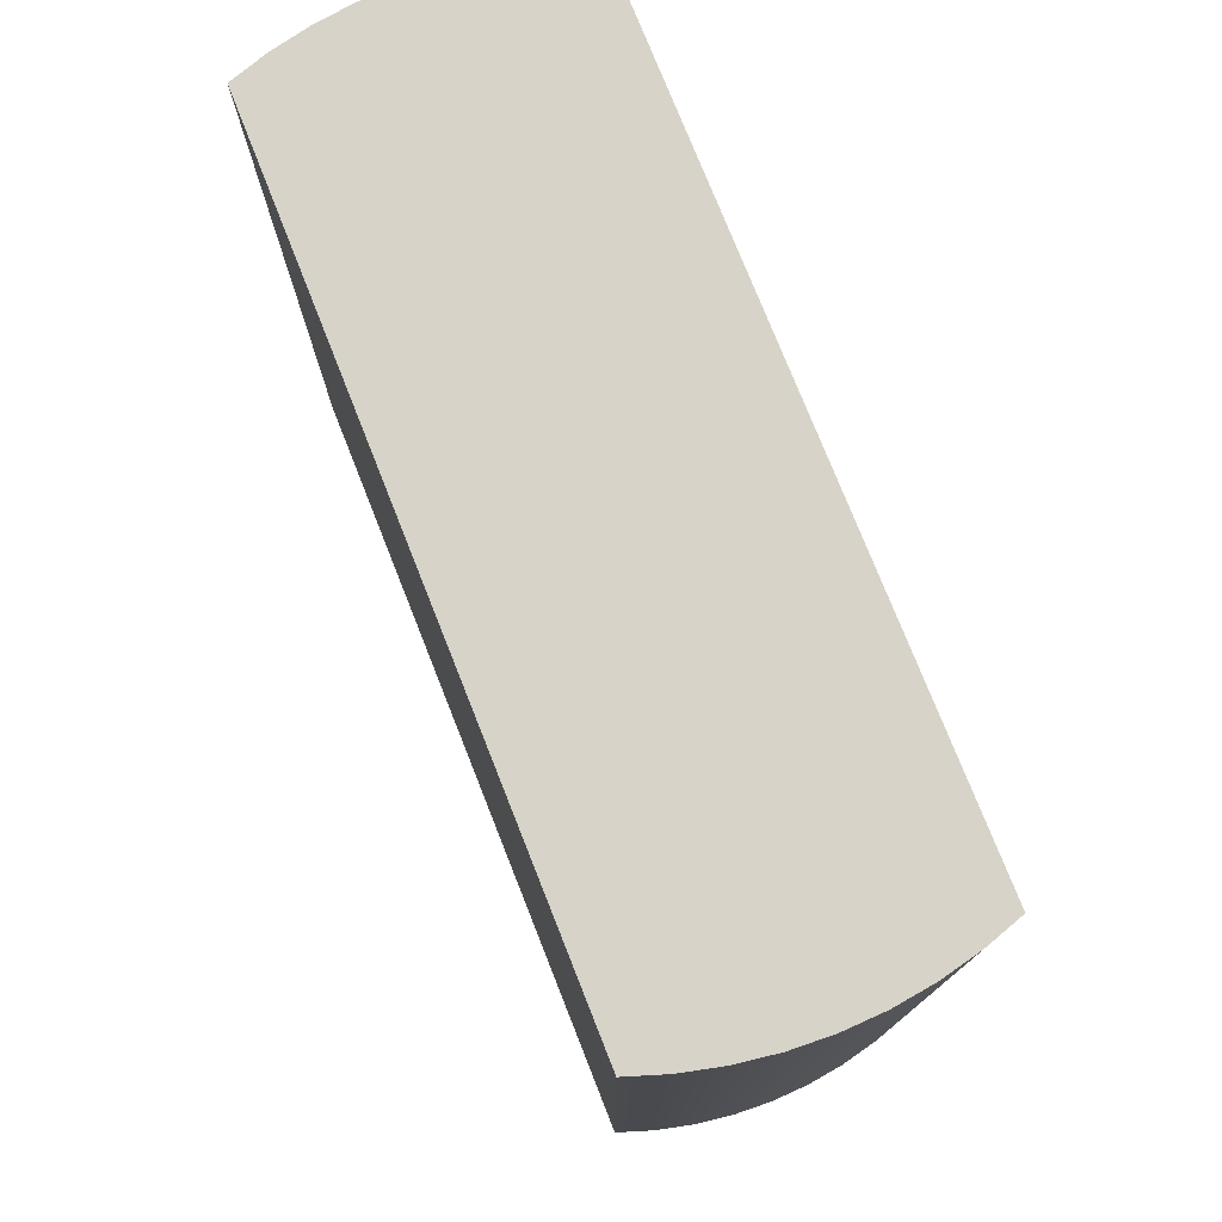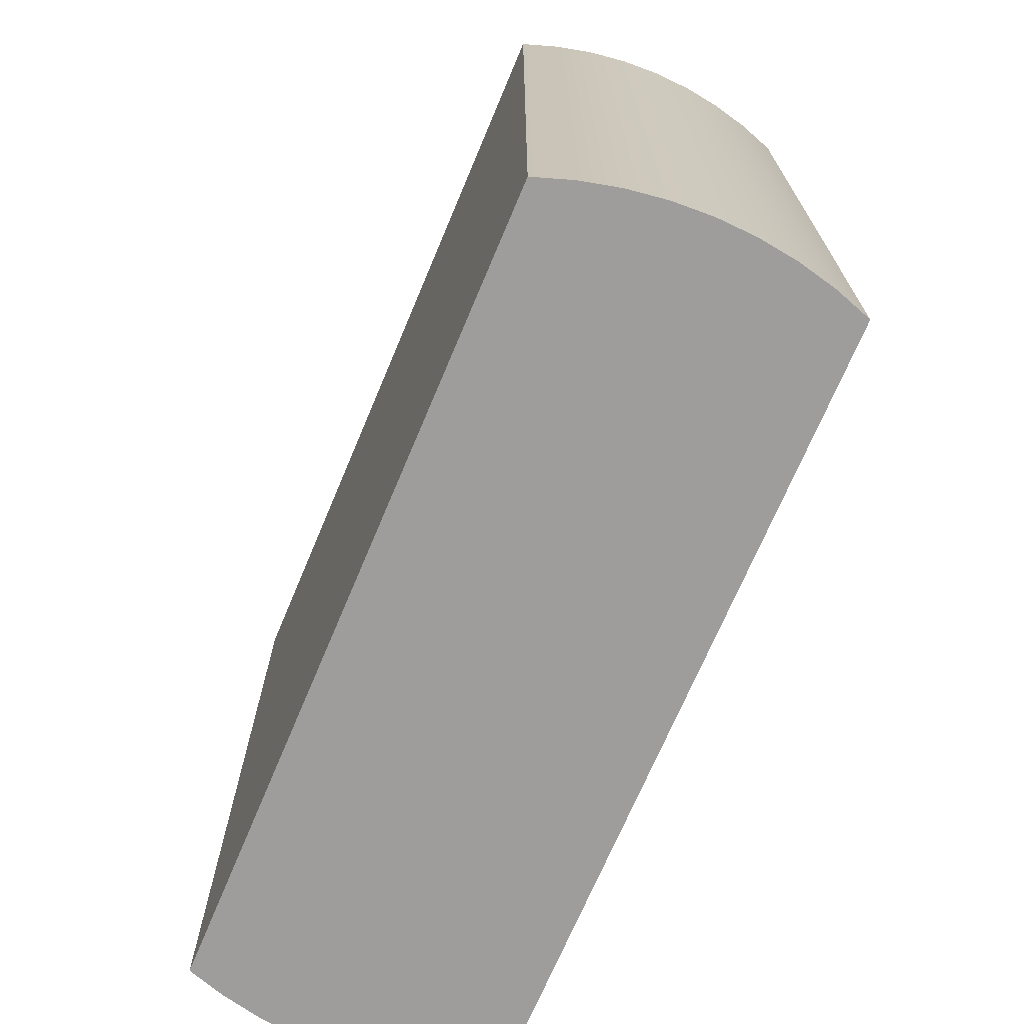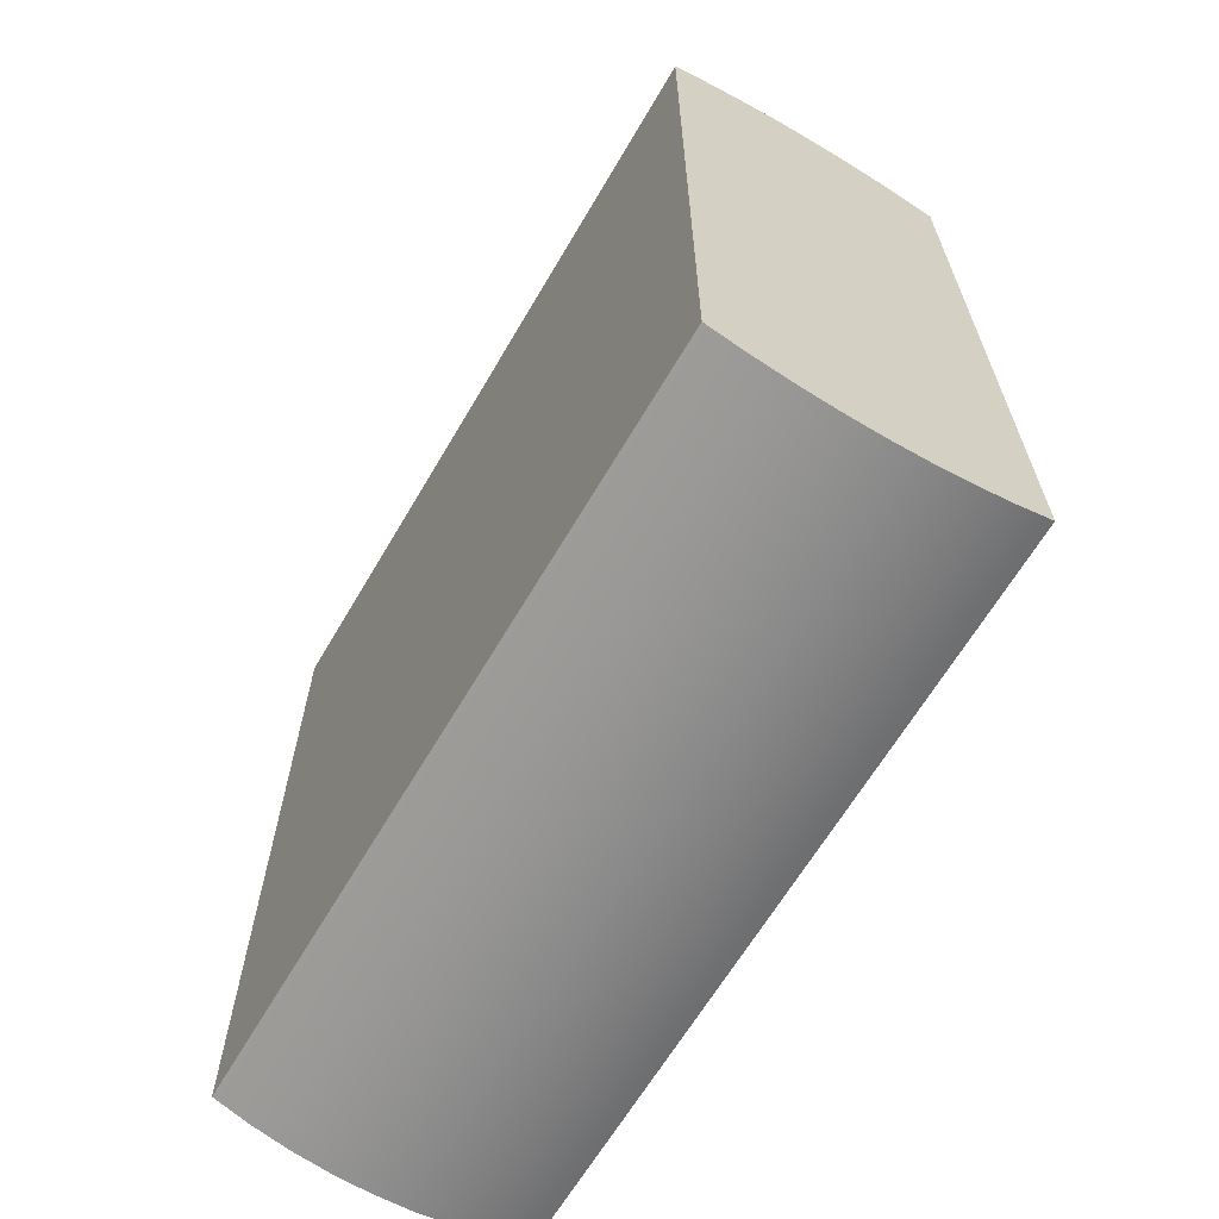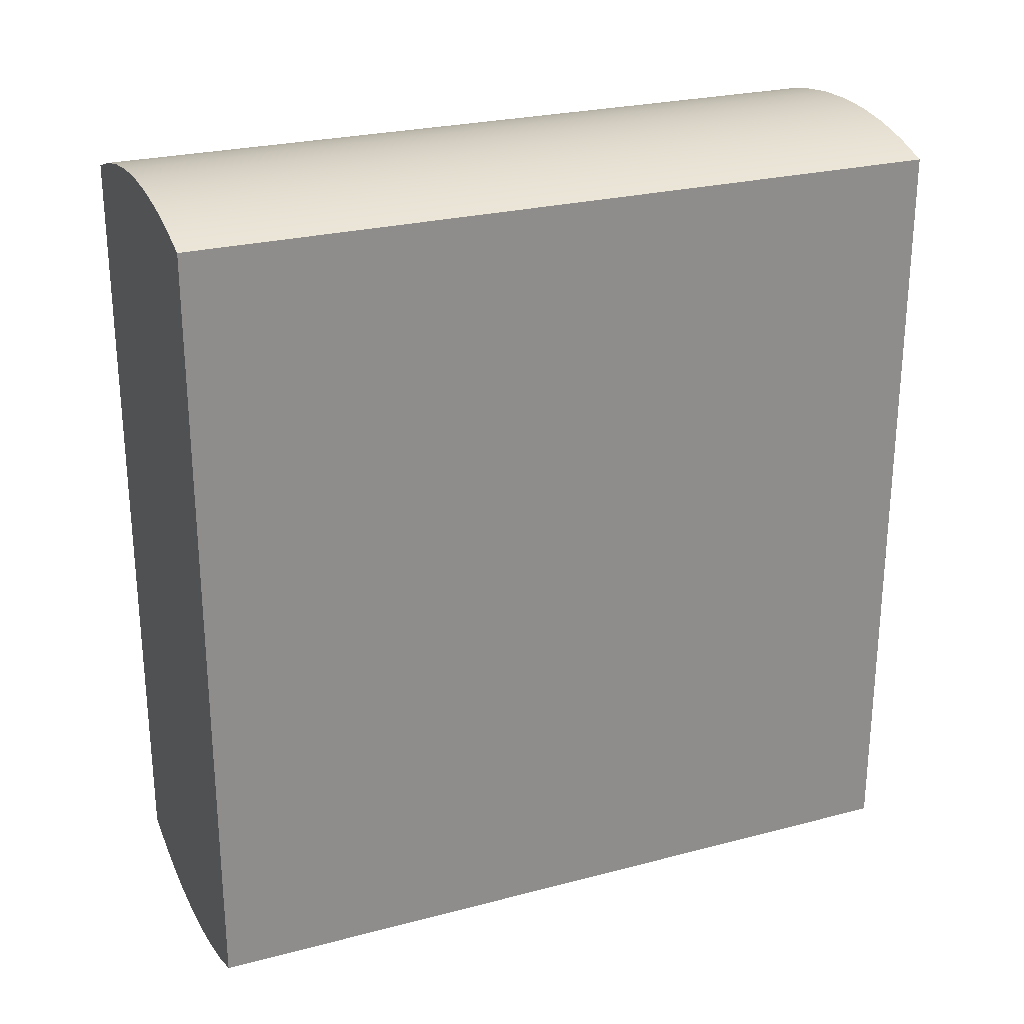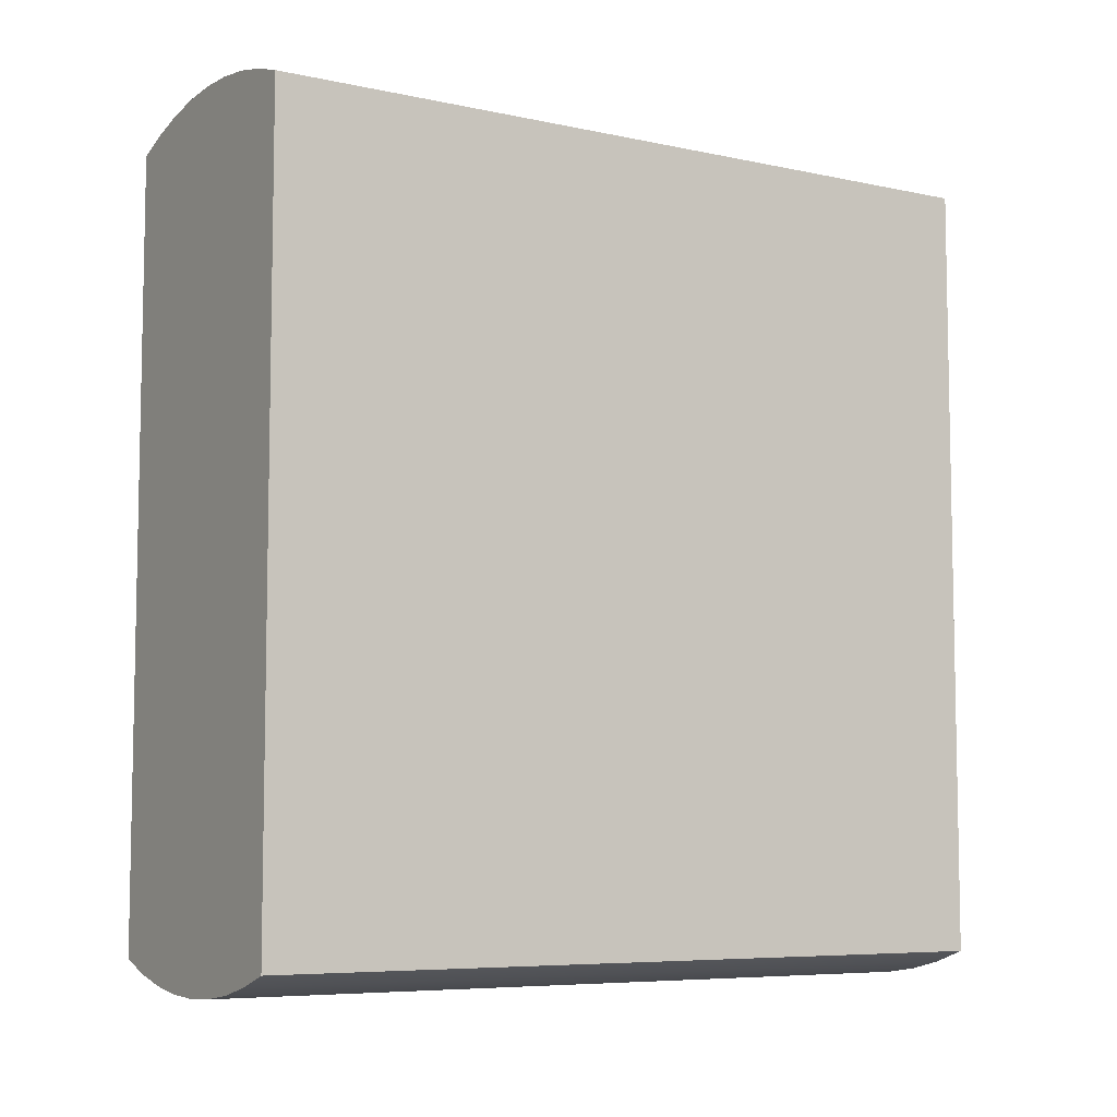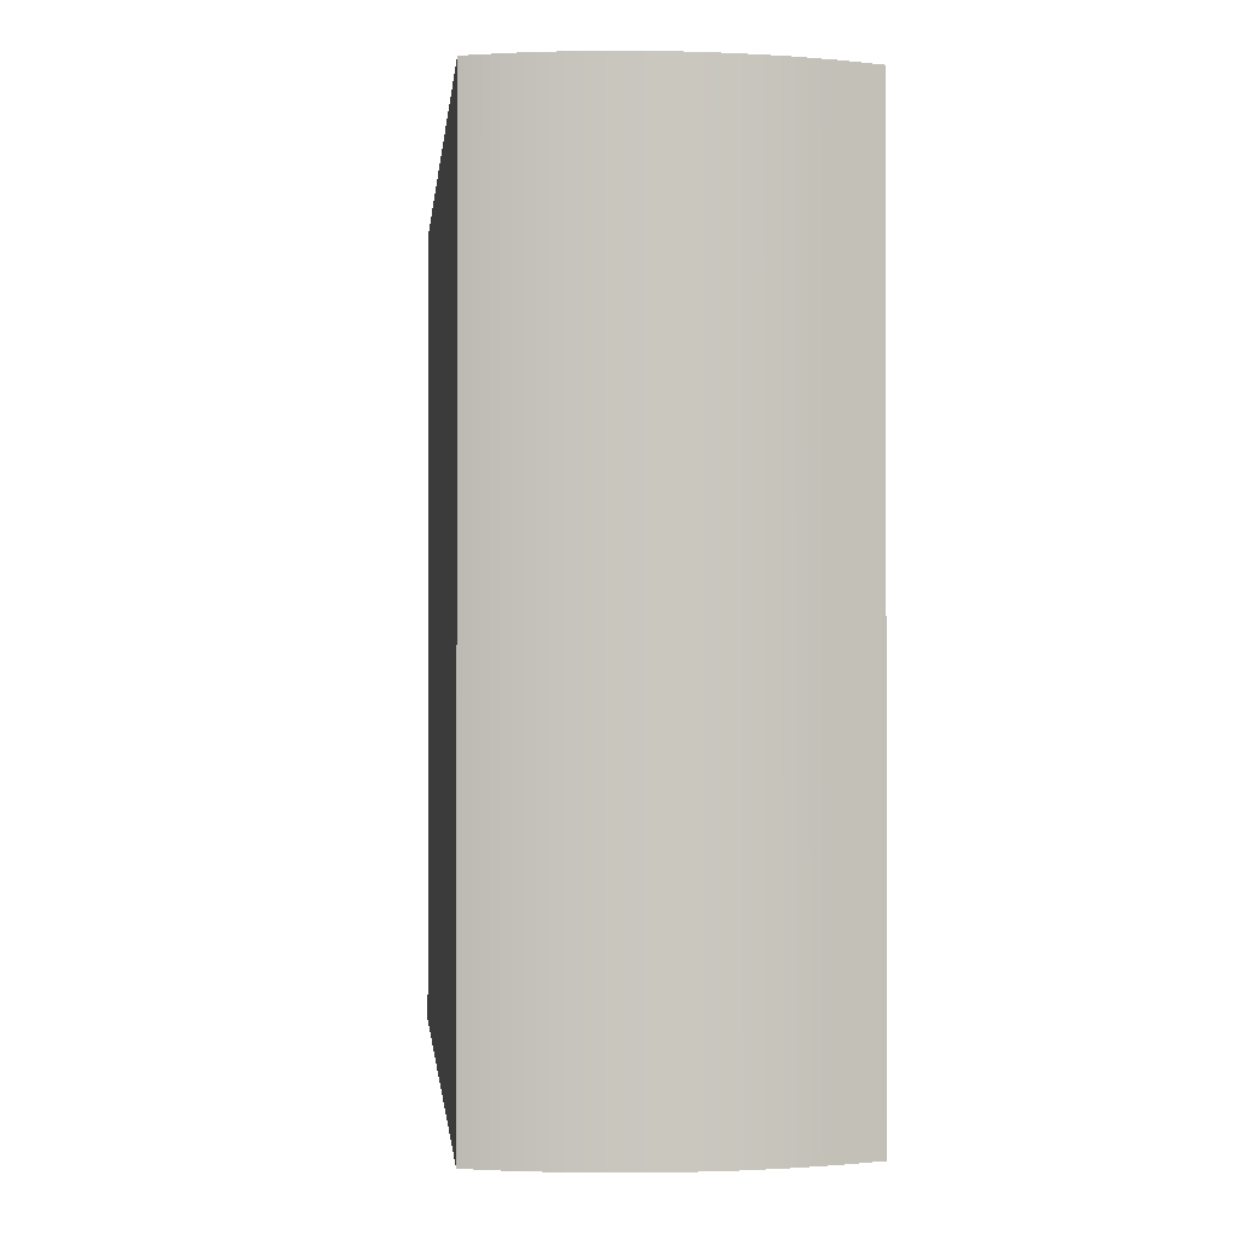
<metadata>
{"format":"obj","ext":"obj","renderer":"f3d","projection":"perspective","resolution":1024,"background":"white","views":[{"elev":76.2,"azim":158.4,"up":"+Y"},{"elev":-70.5,"azim":157.2,"up":"+Y"},{"elev":-64.7,"azim":-30.4,"up":"+Z"},{"elev":25.4,"azim":67.1,"up":"+Z"},{"elev":-6.9,"azim":-121.8,"up":"+Z"},{"elev":-0.9,"azim":174.5,"up":"+Y"}]}
</metadata>
<code>
v 0.45 0 1.166
v 0.45 0 -1.166
v 0.45 2.3 -1.166
v 0.45 2.3 1.166
v -0.45 0 1.166
v -0.3409 0 1.203
v -0.2289 0 1.229
v -0.1149 0 1.245
v 2.776e-16 0 1.25
v 0.1149 0 1.245
v 0.2289 0 1.229
v 0.3409 0 1.203
v 0.45 0 1.166
v 0.45 2.3 1.166
v 0.3409 2.3 1.203
v 0.2289 2.3 1.229
v 0.1149 2.3 1.245
v 2.776e-16 2.3 1.25
v -0.1149 2.3 1.245
v -0.2289 2.3 1.229
v -0.3409 2.3 1.203
v -0.45 2.3 1.166
v -0.45 0 -1.166
v -0.45 0 1.166
v -0.45 2.3 1.166
v -0.45 2.3 -1.166
v 0.45 0 -1.166
v 0.3409 0 -1.203
v 0.2289 0 -1.229
v 0.1149 0 -1.245
v -2.776e-16 0 -1.25
v -0.1149 0 -1.245
v -0.2289 0 -1.229
v -0.3409 0 -1.203
v -0.45 0 -1.166
v -0.45 2.3 -1.166
v -0.3409 2.3 -1.203
v -0.2289 2.3 -1.229
v -0.1149 2.3 -1.245
v -2.776e-16 2.3 -1.25
v 0.1149 2.3 -1.245
v 0.2289 2.3 -1.229
v 0.3409 2.3 -1.203
v 0.45 2.3 -1.166
v 0.45 2.3 -1.166
v 0.3409 2.3 -1.203
v 0.2289 2.3 -1.229
v 0.1149 2.3 -1.245
v -2.776e-16 2.3 -1.25
v -0.1149 2.3 -1.245
v -0.2289 2.3 -1.229
v -0.3409 2.3 -1.203
v -0.45 2.3 -1.166
v -0.45 2.3 1.166
v -0.3409 2.3 1.203
v -0.2289 2.3 1.229
v -0.1149 2.3 1.245
v 2.776e-16 2.3 1.25
v 0.1149 2.3 1.245
v 0.2289 2.3 1.229
v 0.3409 2.3 1.203
v 0.45 2.3 1.166
v -0.45 0 -1.166
v -0.3409 0 -1.203
v -0.2289 0 -1.229
v -0.1149 0 -1.245
v -2.776e-16 0 -1.25
v 0.1149 0 -1.245
v 0.2289 0 -1.229
v 0.3409 0 -1.203
v 0.45 0 -1.166
v 0.45 0 1.166
v 0.3409 0 1.203
v 0.2289 0 1.229
v 0.1149 0 1.245
v 2.776e-16 0 1.25
v -0.1149 0 1.245
v -0.2289 0 1.229
v -0.3409 0 1.203
v -0.45 0 1.166
g 85b68188-e2ea-11ea-949b-54bf646e7e1f
f 1 2 4
f 4 2 3
g 85bcc32c-e2ea-11ea-81fd-54bf646e7e1f
f 22 5 21
f 21 5 6
f 21 6 7
f 21 7 20
f 20 7 8
f 20 8 19
f 19 8 9
f 19 9 18
f 18 9 10
f 18 10 17
f 17 10 11
f 17 11 16
f 16 11 12
f 16 12 15
f 15 12 14
f 14 12 13
g 85c2dd4c-e2ea-11ea-ae96-54bf646e7e1f
f 23 24 26
f 26 24 25
g 85c9bb5e-e2ea-11ea-a46f-54bf646e7e1f
f 44 27 43
f 43 27 28
f 43 28 29
f 43 29 42
f 42 29 30
f 42 30 41
f 41 30 31
f 41 31 40
f 40 31 32
f 40 32 39
f 39 32 33
f 39 33 38
f 38 33 34
f 38 34 37
f 37 34 36
f 36 34 35
g 85d02412-e2ea-11ea-9538-54bf646e7e1f
f 45 46 62
f 62 46 61
f 61 46 47
f 61 47 60
f 60 47 48
f 60 48 59
f 59 48 49
f 59 49 58
f 58 49 57
f 57 49 50
f 57 50 56
f 56 50 51
f 56 51 55
f 55 51 52
f 55 52 54
f 54 52 53
g 85d6b3ca-e2ea-11ea-af28-54bf646e7e1f
f 63 64 80
f 80 64 79
f 79 64 65
f 79 65 78
f 78 65 66
f 78 66 77
f 77 66 67
f 77 67 76
f 76 67 75
f 75 67 68
f 75 68 74
f 74 68 69
f 74 69 73
f 73 69 70
f 73 70 72
f 72 70 71

</code>
